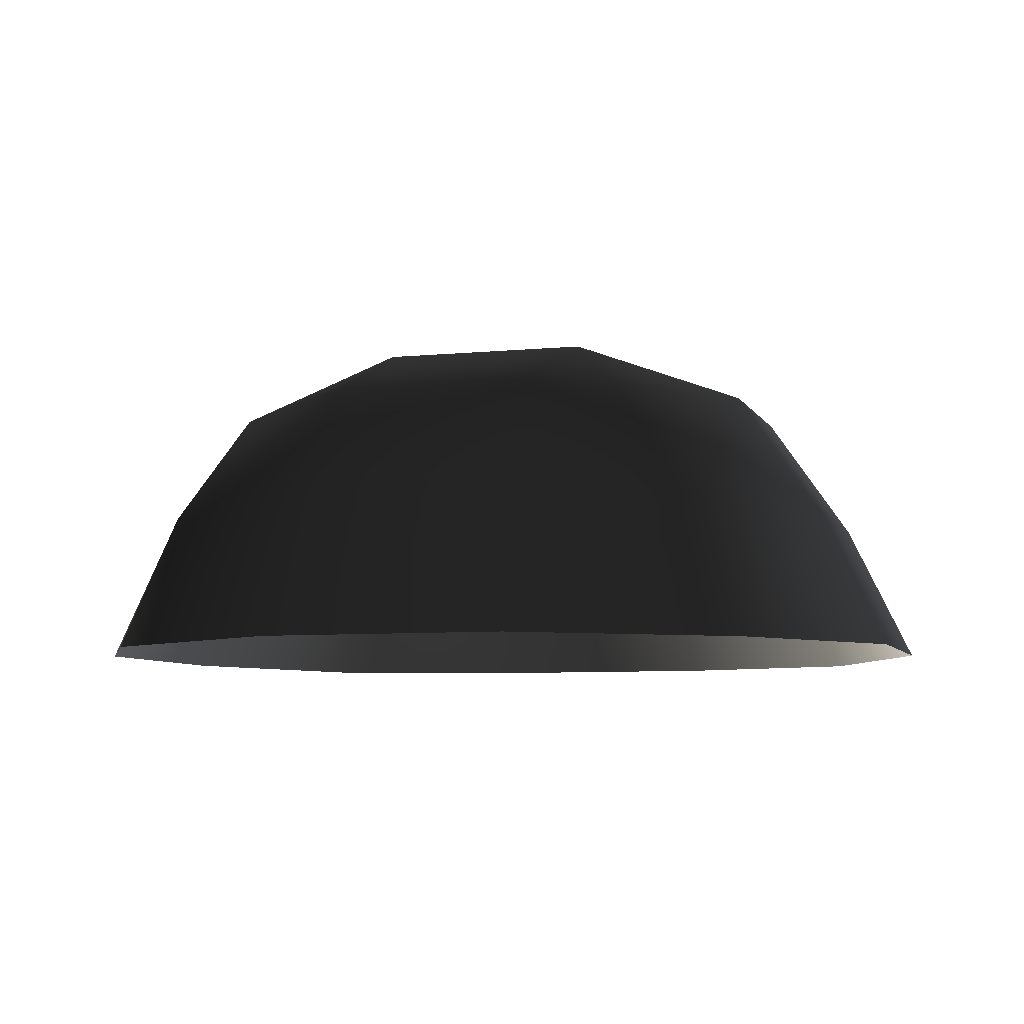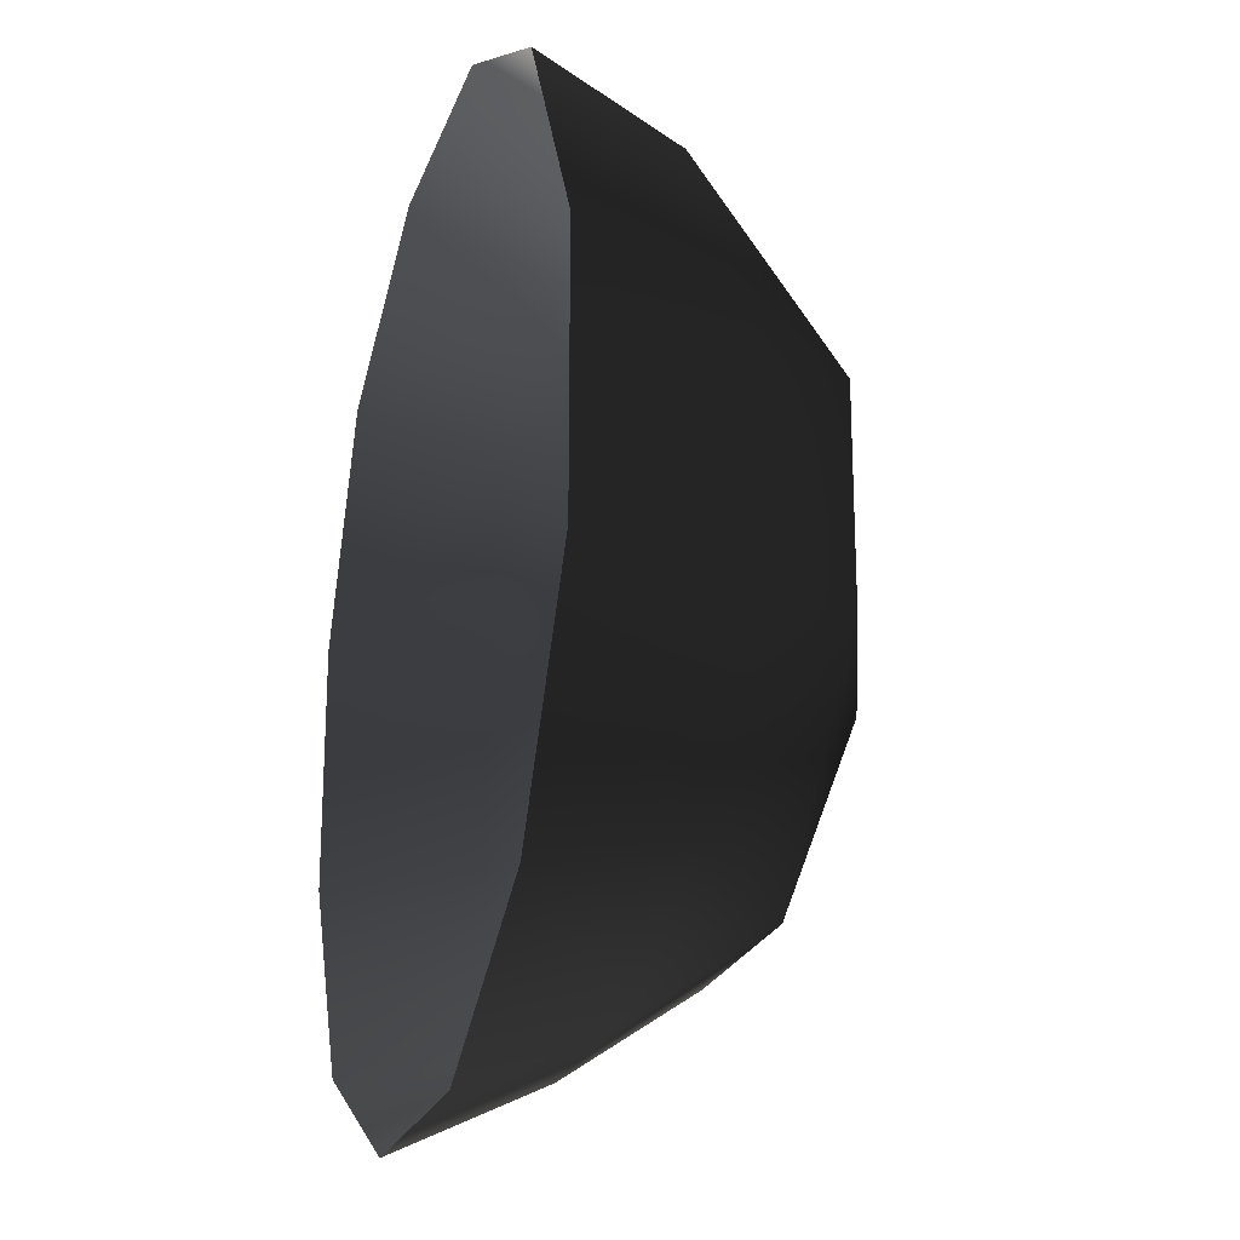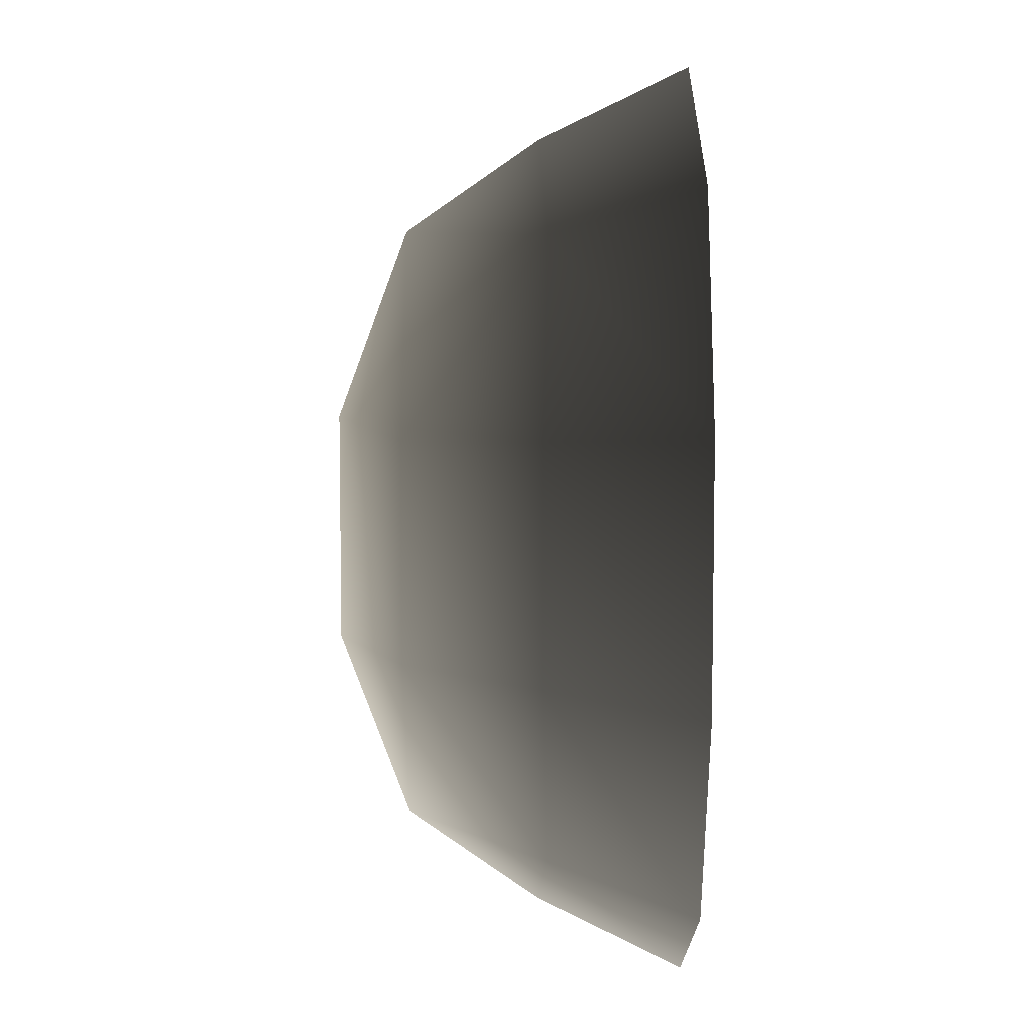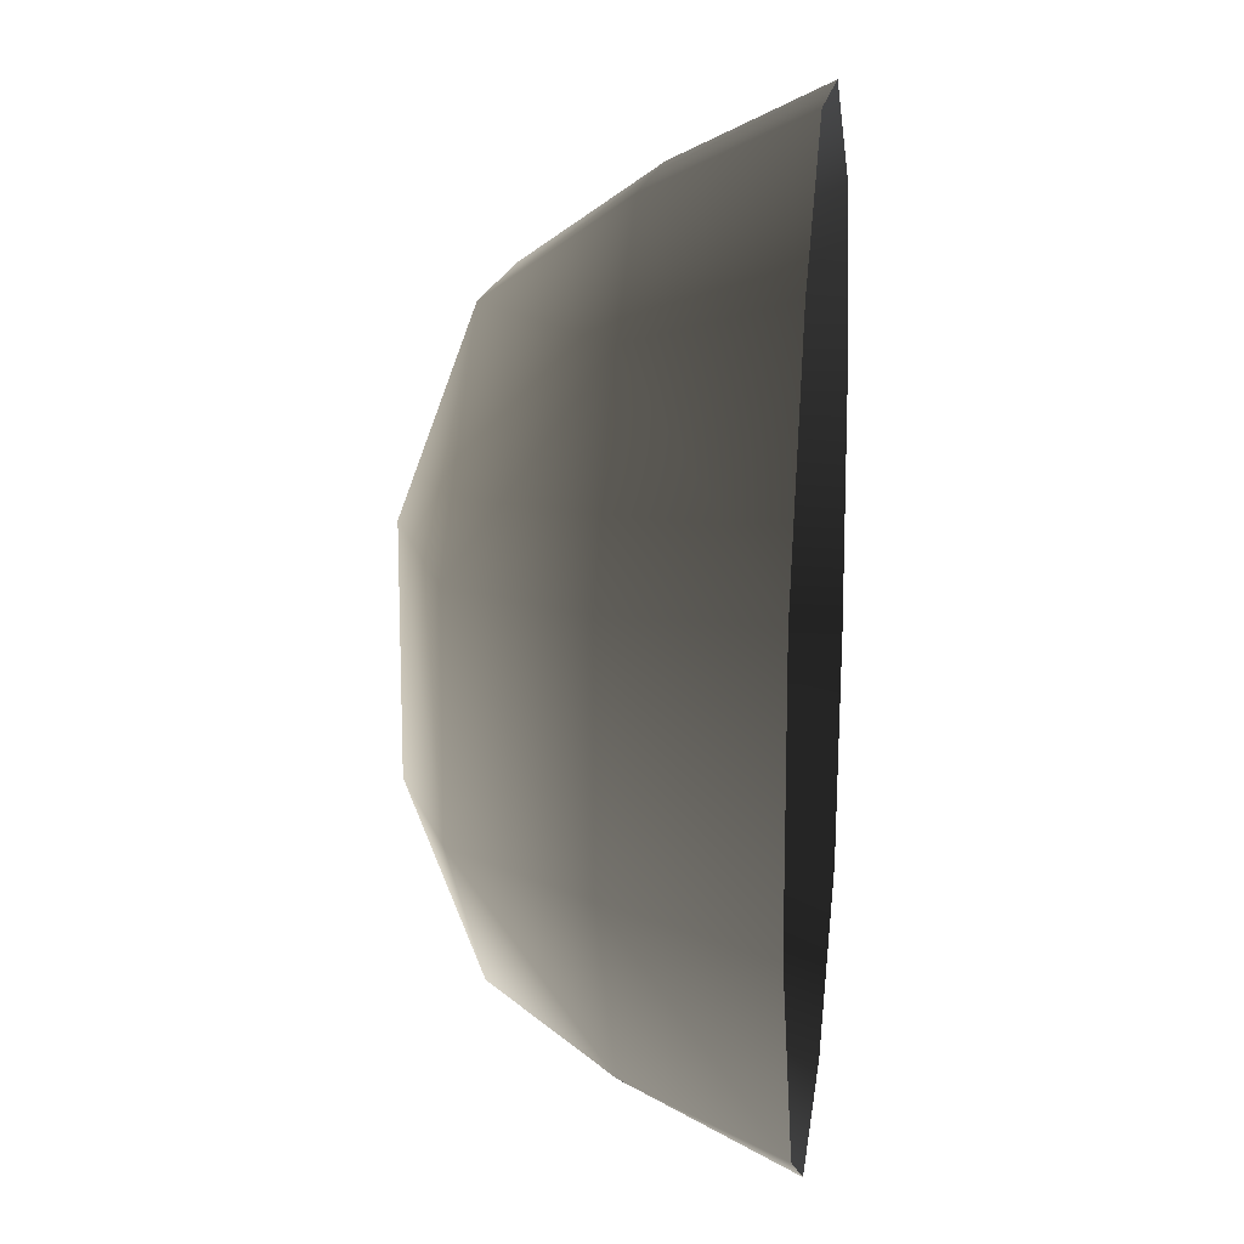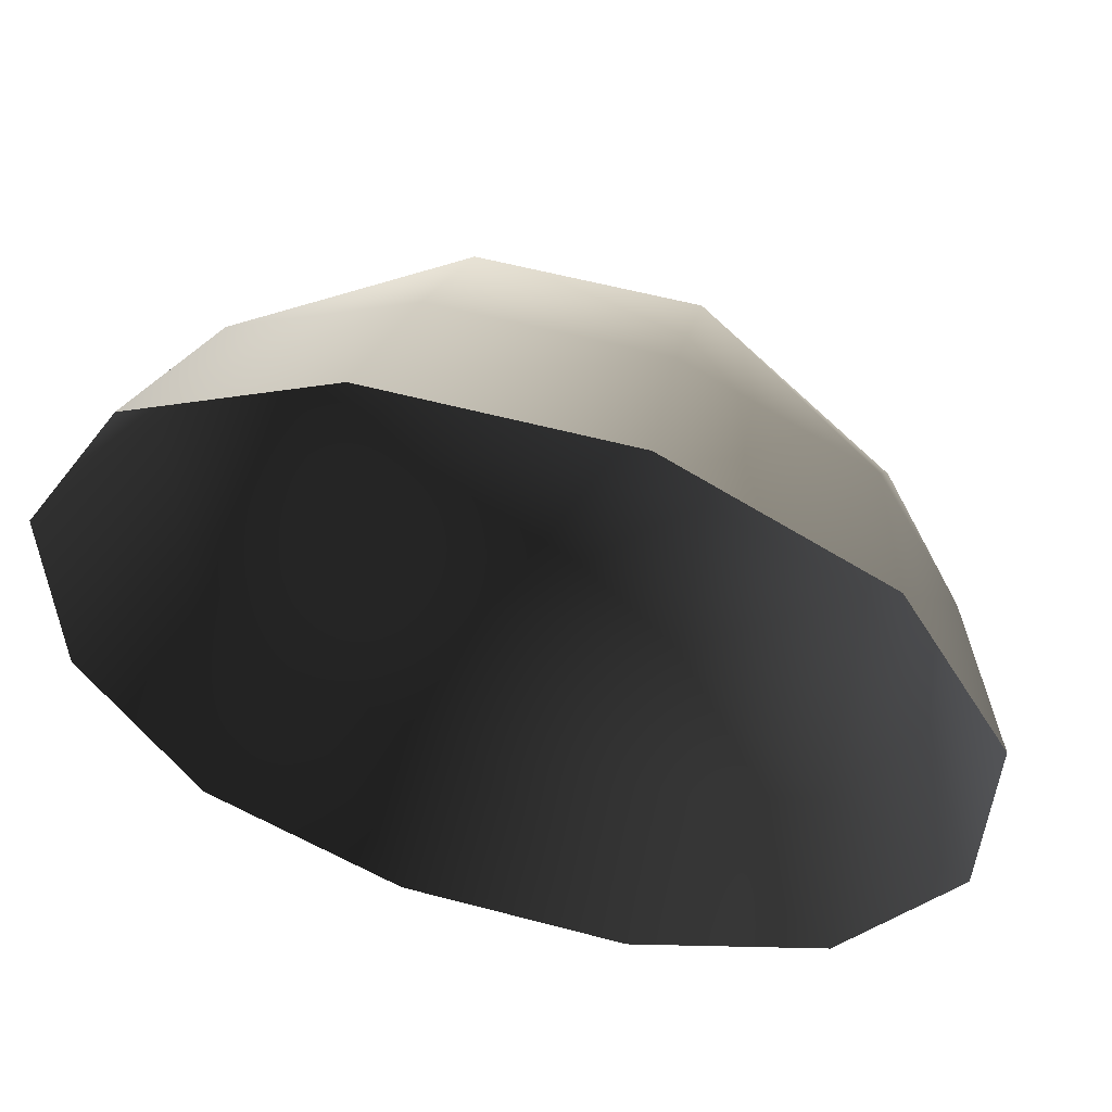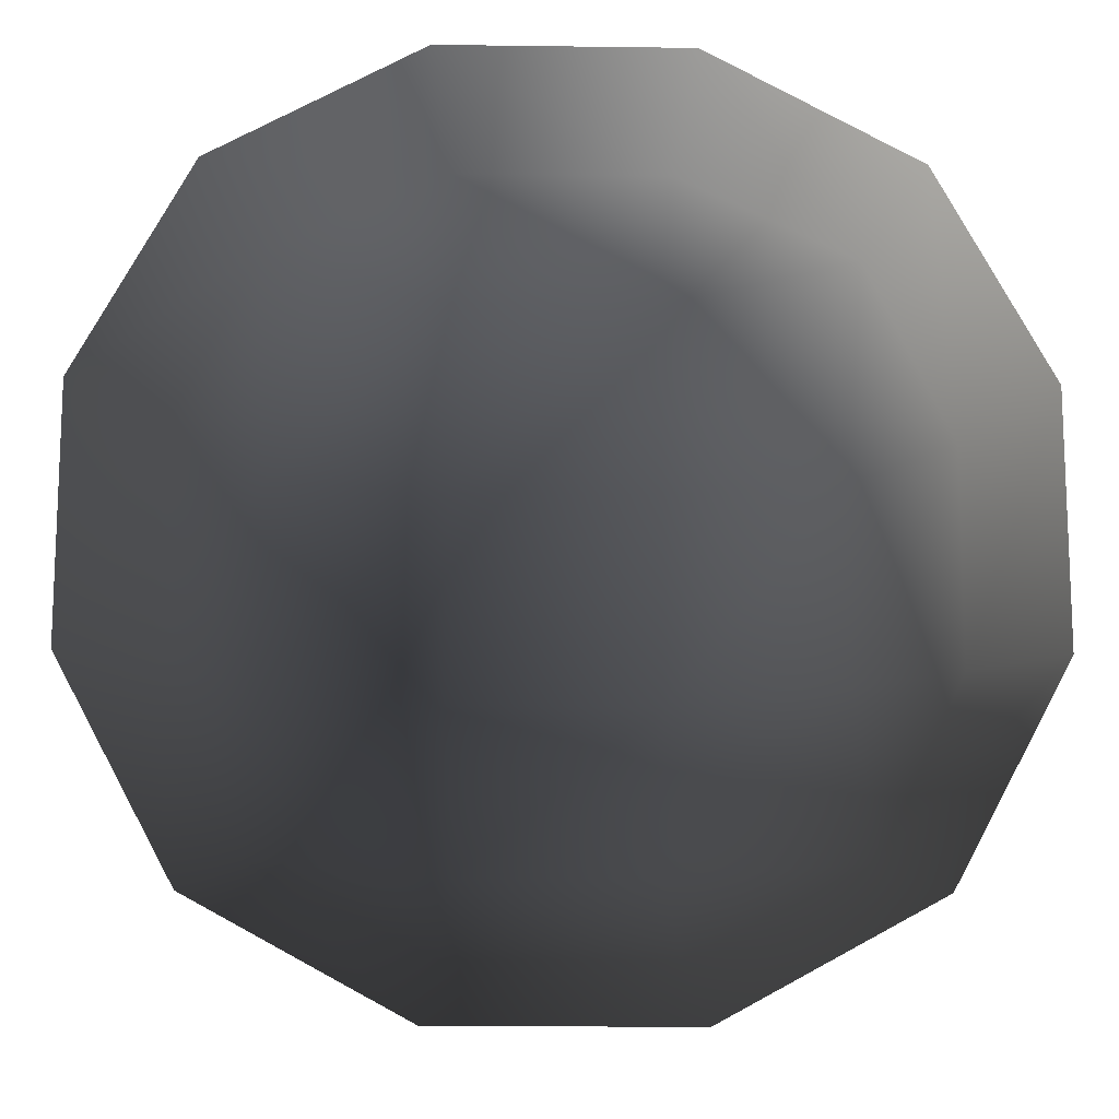
<metadata>
{"format":"obj","ext":"obj","renderer":"f3d","projection":"perspective","resolution":1024,"background":"white","views":[{"elev":-6.7,"azim":-73.4,"up":"+Z"},{"elev":-22.3,"azim":-106.4,"up":"+Y"},{"elev":7.5,"azim":89.6,"up":"+Y"},{"elev":15.4,"azim":96.8,"up":"+Y"},{"elev":56.8,"azim":-164.5,"up":"+Y"},{"elev":-13.6,"azim":178.3,"up":"+Y"}]}
</metadata>
<code>
v -5.014 1.795 2.028
v -5.025 5.025 -0.3002
v -1.794 5.014 2.028
v -1.9 6.545 -0.1941
v 1.9 6.545 -0.1941
v 1.795 5.014 2.028
v 1.902 1.902 3.178
v -1.902 1.902 3.178
v 1.902 -1.902 3.178
v -1.902 -1.902 3.178
v 1.795 -5.014 2.028
v -1.795 -5.014 2.028
v 5.014 -1.795 2.028
v 5.025 -5.025 -0.3002
v 5.014 1.795 2.028
v 5.025 5.025 -0.3002
v -5.014 -1.795 2.028
v -6.545 1.9 -0.1941
v -6.545 -1.9 -0.1941
v -7.74 2.142 -2.693
v -7.74 -2.142 -2.693
v -5.025 -5.025 -0.3002
v -5.771 -5.771 -2.722
v 6.545 -1.9 -0.1941
v 6.545 1.9 -0.1941
v 7.74 -2.142 -2.693
v 7.74 2.142 -2.693
v 5.771 5.771 -2.722
v -1.9 -6.545 -0.1941
v 1.9 -6.545 -0.1941
v -2.142 -7.74 -2.693
v 2.142 -7.74 -2.693
v 5.771 -5.771 -2.722
v 2.142 7.74 -2.693
v -2.142 7.74 -2.693
v -5.771 5.771 -2.722
g Rock_single_t1(Clone)_31793_562
f 1 3 2
f 4 2 3
f 3 5 4
f 3 6 5
f 7 6 3
f 7 3 8
f 8 3 1
f 9 7 8
f 9 8 10
f 10 8 1
f 11 9 10
f 11 10 12
f 13 7 9
f 9 11 13
f 13 11 14
f 13 15 7
f 7 15 6
f 6 15 16
f 5 6 16
f 10 17 12
f 10 1 17
f 17 1 18
f 17 18 19
f 19 18 20
f 19 20 21
f 22 12 17
f 22 19 21
f 19 22 17
f 22 21 23
f 15 13 24
f 24 13 14
f 15 24 25
f 25 16 15
f 25 24 26
f 25 26 27
f 16 25 27
f 16 27 28
f 29 22 23
f 29 12 22
f 11 12 29
f 11 29 30
f 30 29 31
f 29 23 31
f 30 31 32
f 30 14 11
f 14 30 32
f 14 32 33
f 24 33 26
f 24 14 33
f 5 28 34
f 4 5 34
f 4 34 35
f 2 4 35
f 2 35 36
f 5 16 28
f 18 2 36
f 18 36 20
f 18 1 2

</code>
